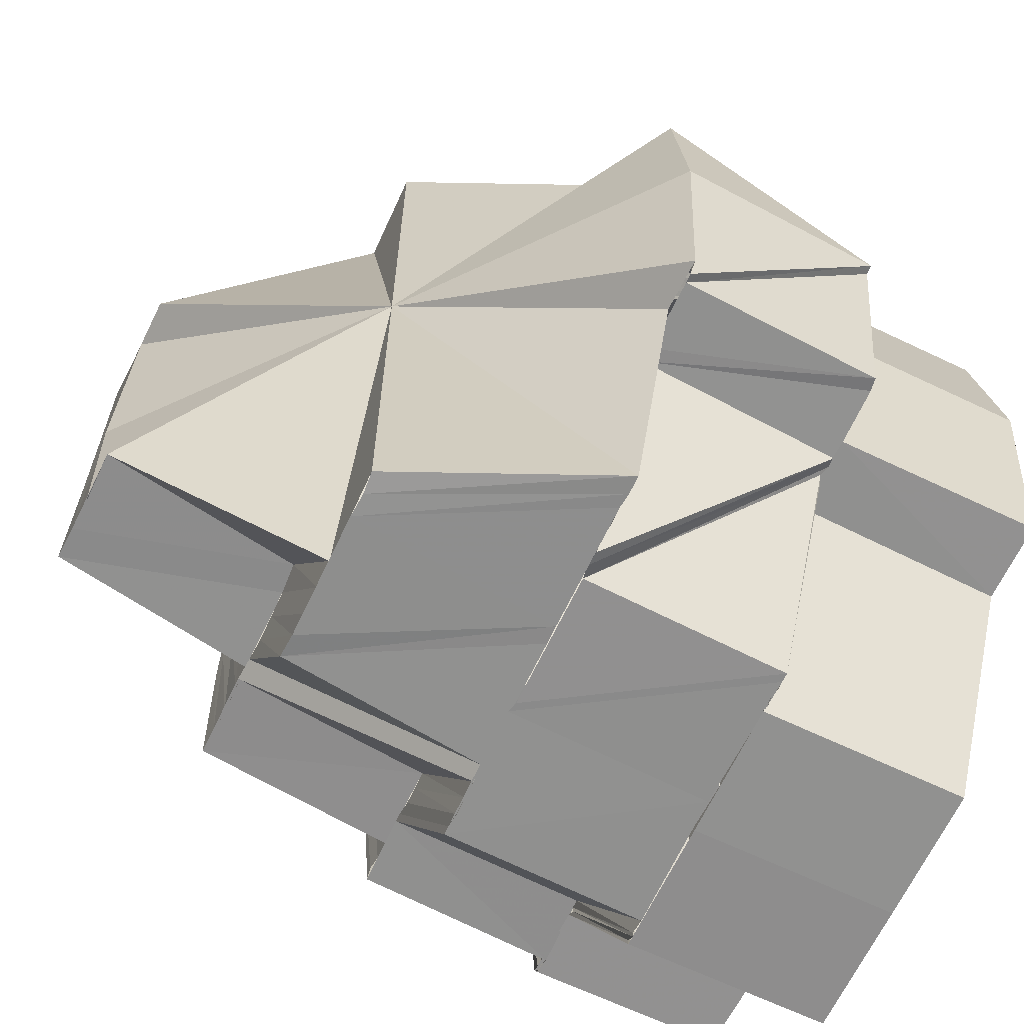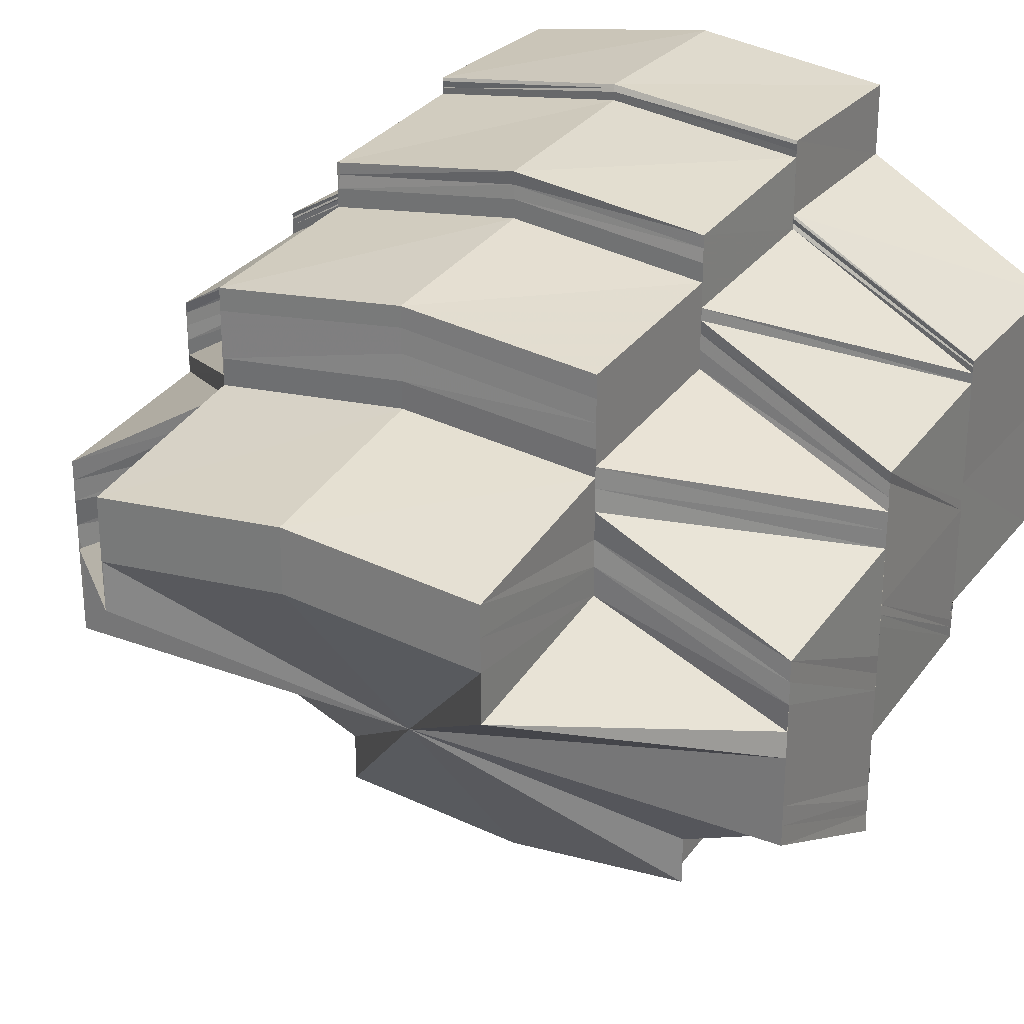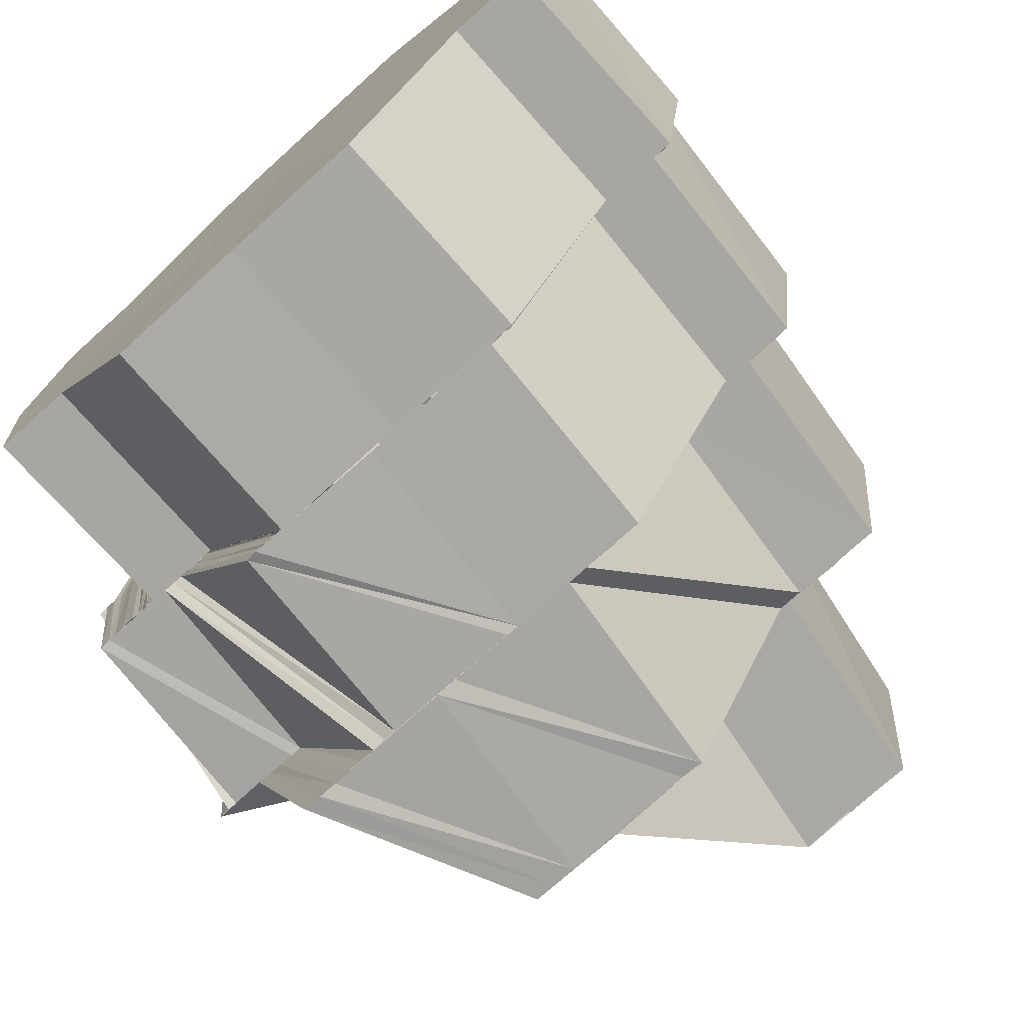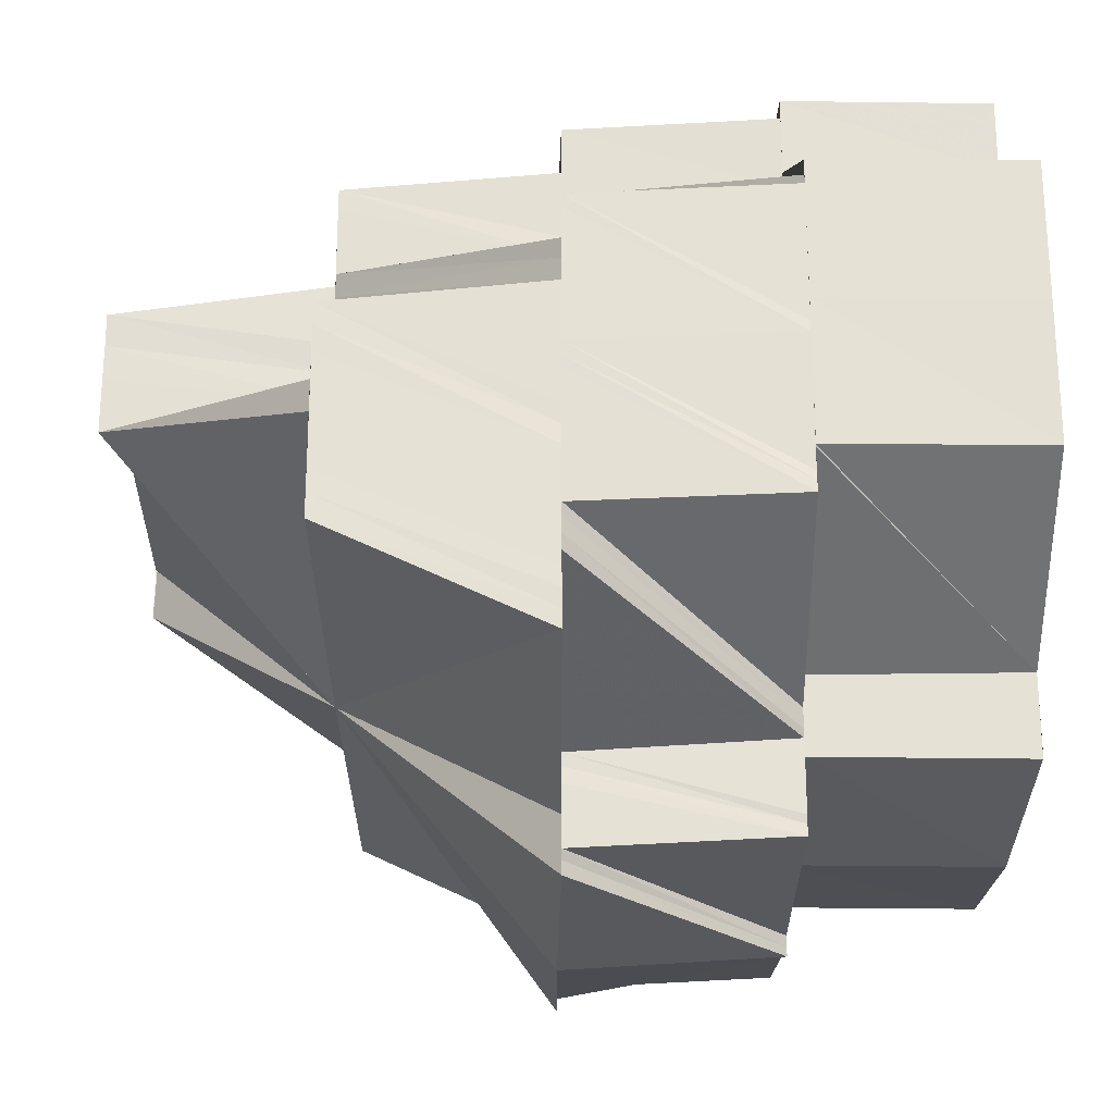
<metadata>
{"format":"obj","ext":"obj","renderer":"f3d","projection":"perspective","resolution":1024,"background":"white","views":[{"elev":-65.4,"azim":154.5,"up":"+Y"},{"elev":26.8,"azim":120.4,"up":"+Z"},{"elev":-75.0,"azim":-48.1,"up":"+Y"},{"elev":-24.8,"azim":179.6,"up":"+Z"}]}
</metadata>
<code>
o 31564
v 2160 1870 14.2
v 2160 1870 14.2
v 2160 1870 14.2
v 2160 1870 14.2
v 2160 1870 14.2
v 2160 1870 14.2
v 2160 1870 14.2
v 2160 1870 14.2
v 2160 1870 14.2
v 2160 1870 14.2
v 2160 1870 14.2
v 2160 1870 14.21
v 2160 1870 14.21
v 2160 1870 14.21
v 2160 1870 14.21
v 2160 1870 14.2
v 2160 1870 14.2
v 2160 1870 14.21
v 2160 1870 14.21
v 2160 1870 14.2
v 2160 1870 14.2
v 2160 1870 14.2
v 2160 1870 14.2
v 2160 1870 14.2
v 2160 1870 14.21
v 2160 1870 14.2
v 2160 1870 14.19
v 2160 1870 14.2
v 2160 1870 14.2
v 2160 1870 14.2
v 2160 1870 14.2
v 2160 1870 14.2
v 2160 1870 14.21
v 2160 1870 14.2
v 2160 1870 14.2
v 2160 1870 14.2
v 2160 1870 14.19
v 2160 1870 14.19
v 2160 1870 14.19
v 2160 1870 14.18
v 2160 1870 14.18
v 2160 1870 14.19
v 2160 1870 14.19
v 2160 1870 14.18
v 2160 1870 14.18
v 2160 1870 14.18
v 2160 1870 14.18
v 2160 1870 14.18
v 2160 1870 14.18
v 2160 1870 14.18
v 2160 1870 14.18
v 2160 1870 14.19
v 2160 1870 14.18
v 2160 1870 14.19
v 2160 1870 14.18
v 2160 1870 14.18
v 2160 1870 14.19
v 2160 1870 14.18
v 2160 1870 14.19
v 2160 1870 14.19
v 2160 1870 14.19
v 2160 1870 14.18
v 2160 1870 14.19
v 2160 1870 14.19
v 2160 1870 14.2
v 2160 1870 14.19
v 2160 1870 14.19
v 2160 1870 14.19
v 2160 1870 14.19
v 2160 1870 14.19
v 2160 1870 14.19
v 2160 1870 14.19
v 2160 1870 14.19
v 2160 1870 14.19
v 2160 1870 14.18
v 2160 1870 14.18
v 2160 1870 14.18
v 2160 1870 14.19
v 2160 1870 14.19
v 2160 1870 14.19
v 2160 1870 14.2
v 2160 1870 14.2
v 2160 1870 14.2
v 2160 1870 14.2
v 2160 1870 14.2
v 2160 1870 14.2
v 2160 1870 14.2
v 2160 1870 14.19
v 2160 1870 14.2
v 2160 1870 14.2
v 2160 1870 14.2
v 2160 1870 14.2
v 2160 1870 14.2
v 2160 1870 14.2
v 2160 1870 14.2
v 2160 1870 14.2
v 2160 1870 14.21
v 2160 1870 14.2
v 2160 1870 14.2
v 2160 1870 14.21
v 2160 1870 14.2
v 2160 1870 14.2
v 2160 1870 14.21
v 2160 1870 14.21
v 2160 1870 14.21
v 2160 1870 14.21
v 2160 1870 14.21
v 2160 1870 14.21
v 2160 1870 14.21
v 2160 1870 14.21
v 2160 1870 14.21
v 2160 1870 14.2
v 2160 1870 14.21
v 2160 1870 14.2
v 2160 1870 14.2
v 2160 1870 14.21
v 2160 1870 14.21
v 2160 1870 14.21
v 2160 1870 14.2
v 2160 1870 14.21
v 2160 1870 14.2
v 2160 1870 14.2
v 2160 1870 14.2
v 2160 1870 14.2
v 2160 1870 14.2
v 2160 1870 14.19
v 2160 1870 14.2
v 2160 1870 14.2
v 2160 1870 14.21
v 2160 1870 14.2
v 2160 1870 14.21
v 2160 1870 14.19
v 2160 1870 14.19
v 2160 1870 14.21
v 2160 1870 14.21
v 2160 1870 14.21
v 2160 1870 14.21
v 2160 1870 14.21
v 2160 1870 14.19
v 2160 1870 14.2
v 2160 1870 14.19
v 2160 1870 14.19
v 2160 1870 14.2
v 2160 1870 14.19
v 2160 1870 14.19
v 2160 1870 14.19
v 2160 1870 14.19
v 2160 1870 14.19
v 2160 1870 14.19
v 2160 1870 14.19
v 2160 1870 14.18
v 2160 1870 14.19
v 2160 1870 14.18
v 2160 1870 14.19
v 2160 1870 14.18
v 2160 1870 14.18
v 2160 1870 14.18
v 2160 1870 14.18
v 2160 1870 14.18
v 2160 1870 14.18
v 2160 1870 14.19
v 2160 1870 14.19
v 2160 1870 14.18
v 2160 1870 14.18
v 2160 1870 14.19
v 2160 1870 14.18
v 2160 1870 14.19
v 2160 1870 14.18
v 2160 1870 14.19
v 2160 1870 14.18
v 2160 1870 14.18
v 2160 1870 14.18
v 2160 1870 14.18
v 2160 1870 14.18
v 2160 1870 14.18
v 2160 1870 14.18
v 2160 1870 14.18
v 2160 1870 14.18
v 2160 1870 14.18
v 2160 1870 14.18
v 2160 1870 14.18
v 2160 1870 14.18
v 2160 1870 14.18
v 2160 1870 14.18
v 2160 1870 14.18
v 2160 1870 14.18
v 2160 1870 14.18
v 2160 1870 14.18
v 2160 1870 14.18
v 2160 1870 14.18
v 2160 1870 14.18
v 2160 1870 14.18
v 2160 1870 14.18
v 2160 1870 14.18
v 2160 1870 14.18
v 2160 1870 14.18
v 2160 1870 14.18
v 2160 1870 14.18
v 2160 1870 14.18
v 2160 1870 14.18
v 2160 1870 14.18
v 2160 1870 14.19
v 2160 1870 14.18
v 2160 1870 14.18
v 2160 1870 14.18
v 2160 1870 14.18
v 2160 1870 14.18
v 2160 1870 14.18
v 2160 1870 14.18
v 2160 1870 14.18
v 2160 1870 14.18
v 2160 1870 14.19
v 2160 1870 14.19
v 2160 1870 14.19
v 2160 1870 14.19
v 2160 1870 14.2
v 2160 1870 14.18
v 2160 1870 14.2
v 2160 1870 14.18
v 2160 1870 14.18
v 2160 1870 14.18
v 2160 1870 14.18
v 2160 1870 14.19
v 2160 1870 14.19
v 2160 1870 14.2
v 2160 1870 14.2
v 2160 1870 14.21
v 2160 1870 14.21
v 2160 1870 14.21
v 2160 1870 14.21
v 2160 1870 14.21
v 2160 1870 14.21
v 2160 1870 14.21
v 2160 1870 14.21
v 2160 1870 14.21
v 2160 1870 14.21
v 2160 1870 14.21
v 2160 1870 14.22
v 2160 1870 14.21
v 2160 1870 14.21
v 2160 1870 14.21
v 2160 1870 14.22
v 2160 1870 14.21
v 2160 1870 14.22
v 2160 1870 14.21
v 2160 1870 14.21
v 2160 1870 14.22
v 2160 1870 14.21
v 2160 1870 14.22
v 2160 1870 14.22
v 2160 1870 14.22
v 2160 1870 14.21
v 2160 1870 14.21
v 2160 1870 14.22
v 2160 1870 14.22
v 2160 1870 14.21
v 2160 1870 14.21
v 2160 1870 14.21
v 2160 1870 14.21
v 2160 1870 14.21
v 2160 1870 14.21
v 2160 1870 14.21
v 2160 1870 14.21
v 2160 1870 14.21
v 2160 1870 14.21
v 2160 1870 14.21
v 2160 1870 14.21
v 2160 1870 14.21
v 2160 1870 14.21
v 2160 1870 14.21
v 2160 1870 14.21
v 2160 1870 14.21
v 2160 1870 14.21
v 2160 1870 14.21
v 2160 1870 14.21
v 2160 1870 14.21
v 2160 1870 14.21
v 2160 1870 14.21
v 2160 1870 14.21
v 2160 1870 14.21
v 2160 1870 14.21
v 2160 1870 14.21
v 2160 1870 14.21
v 2160 1870 14.21
v 2160 1870 14.21
v 2160 1870 14.21
v 2160 1870 14.21
v 2160 1870 14.21
v 2160 1870 14.21
v 2160 1870 14.21
v 2160 1870 14.21
v 2160 1870 14.21
v 2160 1870 14.2
v 2160 1870 14.21
v 2160 1870 14.2
v 2160 1870 14.2
v 2160 1870 14.21
v 2160 1870 14.2
v 2160 1870 14.2
v 2160 1870 14.19
v 2160 1870 14.19
v 2160 1870 14.2
v 2160 1870 14.2
v 2160 1870 14.2
v 2160 1870 14.19
v 2160 1870 14.19
v 2160 1870 14.19
v 2160 1870 14.19
v 2160 1870 14.19
v 2160 1870 14.19
v 2160 1870 14.19
v 2160 1870 14.19
v 2160 1870 14.18
v 2160 1870 14.19
v 2160 1870 14.18
v 2160 1870 14.19
v 2160 1870 14.18
v 2160 1870 14.18
v 2160 1870 14.18
v 2160 1870 14.18
v 2160 1870 14.19
v 2160 1870 14.18
v 2160 1870 14.18
v 2160 1870 14.18
v 2160 1870 14.18
v 2160 1870 14.19
v 2160 1870 14.18
v 2160 1870 14.19
v 2160 1870 14.19
v 2160 1870 14.19
v 2160 1870 14.19
v 2160 1870 14.19
v 2160 1870 14.19
v 2160 1870 14.19
v 2160 1870 14.2
v 2160 1870 14.19
v 2160 1870 14.2
v 2160 1870 14.19
v 2160 1870 14.2
v 2160 1870 14.19
v 2160 1870 14.2
v 2160 1870 14.21
v 2160 1870 14.21
v 2160 1870 14.2
v 2160 1870 14.21
v 2160 1870 14.2
v 2160 1870 14.21
v 2160 1870 14.2
v 2160 1870 14.21
v 2160 1870 14.2
v 2160 1870 14.21
v 2160 1870 14.2
v 2160 1870 14.21
v 2160 1870 14.2
v 2160 1870 14.19
v 2160 1870 14.19
v 2160 1870 14.19
v 2160 1870 14.19
v 2160 1870 14.19
v 2160 1870 14.19
v 2160 1870 14.19
v 2160 1870 14.19
v 2160 1870 14.19
v 2160 1870 14.19
v 2160 1870 14.19
v 2160 1870 14.19
v 2160 1870 14.19
v 2160 1870 14.19
v 2160 1870 14.19
v 2160 1870 14.19
v 2160 1870 14.19
v 2160 1870 14.18
v 2160 1870 14.18
v 2160 1870 14.18
v 2160 1870 14.19
v 2160 1870 14.19
v 2160 1870 14.2
v 2160 1870 14.19
v 2160 1870 14.19
v 2160 1870 14.19
v 2160 1870 14.21
v 2160 1870 14.2
v 2160 1870 14.2
v 2160 1870 14.21
v 2160 1870 14.21
v 2160 1870 14.21
v 2160 1870 14.22
v 2160 1870 14.21
v 2160 1870 14.22
v 2160 1870 14.22
v 2160 1870 14.22
v 2160 1870 14.22
v 2160 1870 14.22
v 2160 1870 14.22
v 2160 1870 14.21
v 2160 1870 14.21
v 2160 1870 14.22
v 2160 1870 14.22
v 2160 1870 14.22
v 2160 1870 14.22
v 2160 1870 14.22
v 2160 1870 14.22
v 2160 1870 14.21
v 2160 1870 14.22
v 2160 1870 14.22
v 2160 1870 14.22
v 2160 1870 14.22
v 2160 1870 14.22
v 2160 1870 14.22
v 2160 1870 14.22
v 2160 1870 14.22
v 2160 1870 14.22
v 2160 1870 14.22
v 2160 1870 14.22
v 2160 1870 14.22
v 2160 1870 14.22
v 2160 1870 14.21
v 2160 1870 14.21
v 2160 1870 14.21
v 2160 1870 14.21
v 2160 1870 14.22
v 2160 1870 14.21
v 2160 1870 14.21
v 2160 1870 14.21
v 2160 1870 14.21
v 2160 1870 14.21
v 2160 1870 14.21
v 2160 1870 14.21
v 2160 1870 14.21
v 2160 1870 14.21
v 2160 1870 14.2
v 2160 1870 14.2
v 2160 1870 14.19
v 2160 1870 14.2
v 2160 1870 14.2
v 2160 1870 14.2
v 2160 1870 14.2
v 2160 1870 14.19
v 2160 1870 14.2
v 2160 1870 14.2
v 2160 1870 14.2
v 2160 1870 14.2
v 2160 1870 14.2
v 2160 1870 14.21
v 2160 1870 14.2
v 2160 1870 14.2
v 2160 1870 14.18
v 2160 1870 14.18
v 2160 1870 14.18
v 2160 1870 14.18
v 2160 1870 14.18
v 2160 1870 14.18
v 2160 1870 14.18
v 2160 1870 14.18
v 2160 1870 14.18
v 2160 1870 14.18
v 2160 1870 14.18
v 2160 1870 14.18
v 2160 1870 14.18
v 2160 1870 14.18
v 2160 1870 14.18
v 2160 1870 14.18
v 2160 1870 14.2
v 2160 1870 14.2
v 2160 1870 14.2
v 2160 1870 14.2
v 2160 1870 14.2
v 2160 1870 14.2
v 2160 1870 14.2
v 2160 1870 14.2
v 2160 1870 14.2
v 2160 1870 14.2
v 2160 1870 14.21
v 2160 1870 14.2
v 2160 1870 14.2
v 2160 1870 14.18
v 2160 1870 14.18
v 2160 1870 14.18
v 2160 1870 14.18
v 2160 1870 14.18
v 2160 1870 14.18
v 2160 1870 14.18
v 2160 1870 14.18
v 2160 1870 14.18
v 2160 1870 14.18
v 2160 1870 14.18
v 2160 1870 14.18
v 2160 1870 14.18
v 2160 1870 14.18
v 2160 1870 14.18
v 2160 1870 14.18
v 2160 1870 14.18
v 2160 1870 14.18
v 2160 1870 14.18
v 2160 1870 14.18
v 2160 1870 14.18
v 2160 1870 14.18
v 2160 1870 14.18
v 2160 1870 14.18
v 2160 1870 14.18
v 2160 1870 14.19
v 2160 1870 14.19
v 2160 1870 14.19
v 2160 1870 14.19
v 2160 1870 14.19
v 2160 1870 14.19
v 2160 1870 14.19
v 2160 1870 14.19
v 2160 1870 14.19
v 2160 1870 14.19
v 2160 1870 14.19
v 2160 1870 14.19
v 2160 1870 14.19
v 2160 1870 14.19
v 2160 1870 14.19
v 2160 1870 14.19
v 2160 1870 14.19
v 2160 1870 14.21
v 2160 1870 14.21
v 2160 1870 14.21
v 2160 1870 14.18
v 2160 1870 14.18
v 2160 1870 14.18
v 2160 1870 14.21
v 2160 1870 14.21
v 2160 1870 14.21
f 1 2 3
f 4 2 1
f 5 6 4
f 6 7 8
f 9 5 10
f 2 11 3
f 2 12 11
f 13 14 12
f 14 15 16
f 17 13 18
f 18 19 20
f 11 21 22
f 23 24 21
f 24 25 26
f 3 22 27
f 1 3 27
f 28 1 27
f 29 30 1
f 31 29 27
f 30 32 2
f 32 33 2
f 33 34 35
f 36 37 27
f 38 39 27
f 40 41 27
f 42 43 27
f 44 42 27
f 45 46 27
f 47 45 27
f 47 48 49
f 50 51 48
f 52 53 27
f 54 52 27
f 55 56 27
f 57 58 55
f 59 60 58
f 61 59 62
f 63 64 27
f 64 10 27
f 64 65 10
f 66 67 63
f 68 69 67
f 70 68 71
f 69 72 73
f 74 73 67
f 75 76 74
f 76 77 78
f 77 79 78
f 78 80 73
f 73 80 81
f 82 81 83
f 81 84 85
f 86 87 84
f 80 88 86
f 80 89 90
f 88 91 89
f 88 92 93
f 92 94 93
f 95 94 96
f 94 97 98
f 94 99 97
f 99 100 97
f 99 101 100
f 102 103 100
f 103 104 105
f 100 106 107
f 106 108 109
f 110 111 108
f 112 113 110
f 114 112 110
f 115 114 116
f 114 117 118
f 119 120 113
f 121 119 113
f 122 123 112
f 123 124 125
f 126 123 122
f 123 127 128
f 127 129 128
f 130 129 131
f 132 133 122
f 129 134 135
f 129 135 136
f 137 138 135
f 139 122 140
f 141 132 140
f 142 140 143
f 144 142 143
f 145 141 144
f 146 147 144
f 146 144 148
f 149 146 148
f 149 148 150
f 151 149 150
f 151 150 152
f 153 151 154
f 155 151 156
f 157 158 156
f 159 157 160
f 160 161 162
f 163 159 164
f 164 162 165
f 166 165 167
f 166 164 66
f 168 166 169
f 170 171 155
f 172 170 155
f 170 173 171
f 173 174 171
f 175 173 170
f 176 175 170
f 176 170 172
f 175 177 173
f 178 176 172
f 177 179 173
f 173 179 174
f 177 180 179
f 179 181 174
f 180 182 179
f 179 182 181
f 180 183 182
f 182 184 181
f 183 185 182
f 182 185 184
f 183 186 185
f 185 187 184
f 186 188 185
f 185 188 187
f 186 189 188
f 188 190 187
f 189 191 192
f 192 193 190
f 191 194 192
f 192 194 193
f 191 195 194
f 194 196 193
f 194 197 196
f 198 199 194
f 199 200 196
f 200 201 202
f 203 204 197
f 205 203 206
f 206 207 208
f 204 209 210
f 211 212 202
f 202 212 213
f 212 214 213
f 214 215 216
f 217 212 218
f 219 204 218
f 204 220 218
f 221 220 222
f 223 224 214
f 223 224 218
f 224 225 216
f 224 225 218
f 216 226 227
f 225 228 227
f 225 228 218
f 229 227 230
f 231 232 230
f 229 230 233
f 234 229 233
f 234 233 235
f 236 234 237
f 235 238 239
f 135 235 240
f 241 240 242
f 243 244 242
f 244 245 246
f 242 247 246
f 242 246 248
f 249 250 247
f 250 251 252
f 253 249 254
f 254 255 256
f 257 242 248
f 257 248 258
f 241 242 257
f 259 241 257
f 259 257 260
f 261 257 262
f 263 259 261
f 264 260 265
f 266 267 264
f 267 268 269
f 268 270 271
f 272 269 273
f 274 275 273
f 276 274 272
f 277 276 272
f 272 273 278
f 275 279 280
f 281 272 278
f 107 272 281
f 281 278 282
f 283 107 281
f 284 281 282
f 283 281 284
f 284 282 285
f 286 283 284
f 286 284 19
f 287 284 288
f 289 286 287
f 290 280 291
f 291 292 293
f 294 291 295
f 291 296 295
f 297 295 298
f 299 295 300
f 299 300 301
f 302 303 301
f 304 301 305
f 305 301 306
f 305 307 308
f 309 308 310
f 309 305 57
f 311 309 312
f 306 313 58
f 306 314 313
f 314 315 313
f 314 316 315
f 315 317 318
f 319 320 317
f 316 321 322
f 316 322 323
f 319 324 325
f 326 324 327
f 328 329 324
f 329 330 324
f 329 331 330
f 331 332 330
f 331 333 334
f 335 336 331
f 335 337 336
f 337 338 333
f 337 339 340
f 341 339 337
f 341 342 339
f 343 342 344
f 345 341 346
f 345 347 348
f 349 345 346
f 349 346 350
f 351 349 350
f 351 350 352
f 280 351 352
f 353 352 354
f 340 355 356
f 340 357 355
f 357 358 355
f 357 359 358
f 359 360 358
f 359 361 360
f 361 362 360
f 361 363 362
f 363 364 362
f 363 365 364
f 365 366 364
f 365 367 368
f 366 369 195
f 370 369 371
f 369 372 373
f 369 374 218
f 375 376 218
f 377 375 218
f 377 375 378
f 378 379 380
f 381 377 218
f 381 377 382
f 382 383 378
f 384 385 382
f 386 381 384
f 386 381 218
f 387 386 218
f 387 386 388
f 389 387 388
f 390 387 218
f 390 391 392
f 393 390 218
f 393 390 394
f 395 393 218
f 228 395 218
f 228 395 396
f 395 397 398
f 399 393 400
f 400 401 402
f 396 403 404
f 405 404 406
f 406 394 407
f 408 389 407
f 409 408 406
f 406 407 410
f 405 406 411
f 411 406 410
f 411 410 412
f 413 405 411
f 413 411 255
f 414 411 415
f 416 413 414
f 412 417 418
f 418 419 420
f 245 421 418
f 417 422 423
f 424 423 425
f 422 426 423
f 422 427 426
f 427 428 426
f 427 388 428
f 429 430 428
f 431 432 433
f 434 435 432
f 436 437 438
f 439 440 437
f 26 441 437
f 26 442 441
f 442 304 441
f 442 443 304
f 443 444 445
f 443 445 446
f 447 448 449
f 450 451 452
f 451 453 454
f 455 454 456
f 457 458 455
f 459 460 454
f 459 461 462
f 463 464 465
f 464 466 467
f 468 469 466
f 470 471 468
f 472 473 469
f 471 474 472
f 474 475 472
f 476 477 478
f 479 480 481
f 482 483 480
f 325 484 480
f 325 178 484
f 178 172 484
f 484 172 485
f 172 486 487
f 484 487 488
f 489 484 490
f 485 491 492
f 493 492 494
f 495 496 497
f 498 499 500
f 501 356 502
f 503 504 356
f 505 506 507
f 506 508 509
f 510 511 508
f 506 510 139
f 510 512 126
f 512 513 126
f 512 514 513
f 514 515 513
f 514 516 515
f 516 517 515
f 518 519 520
f 521 522 523
f 524 525 526

</code>
